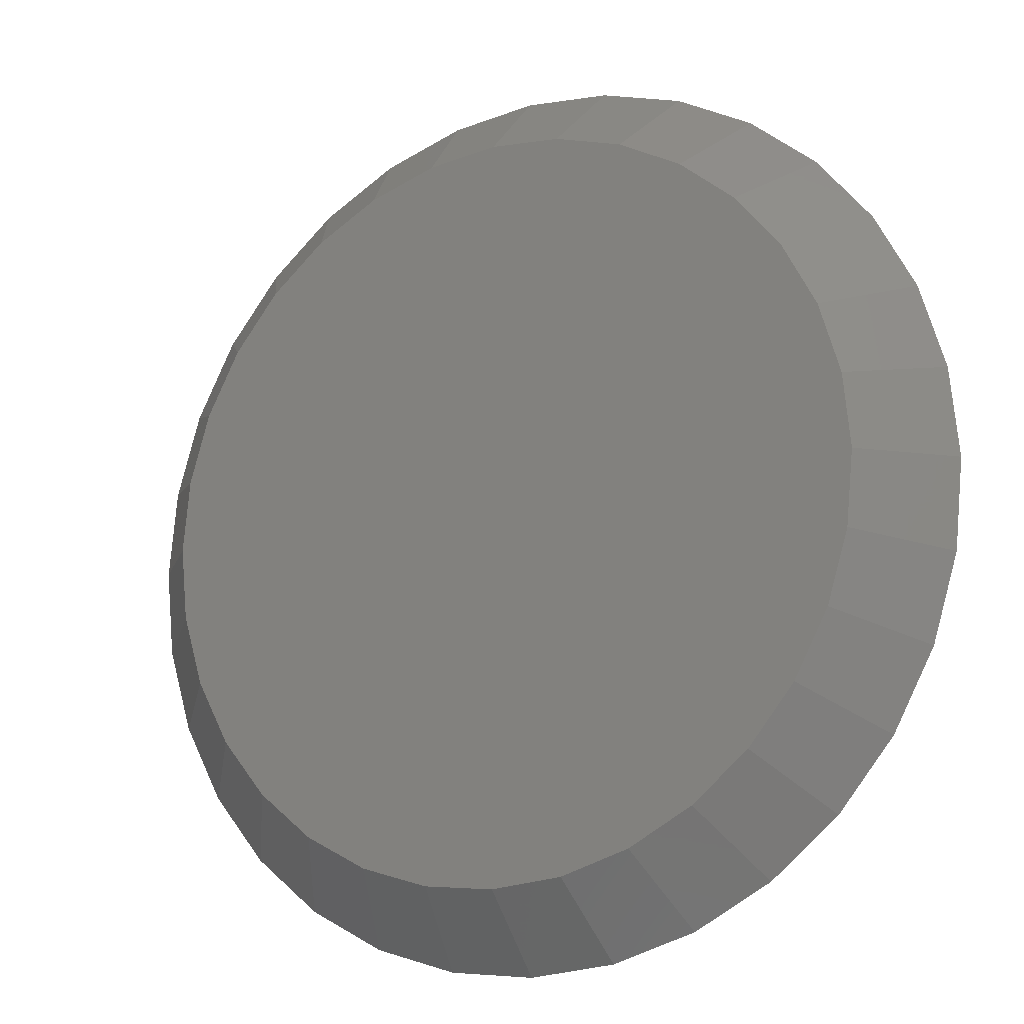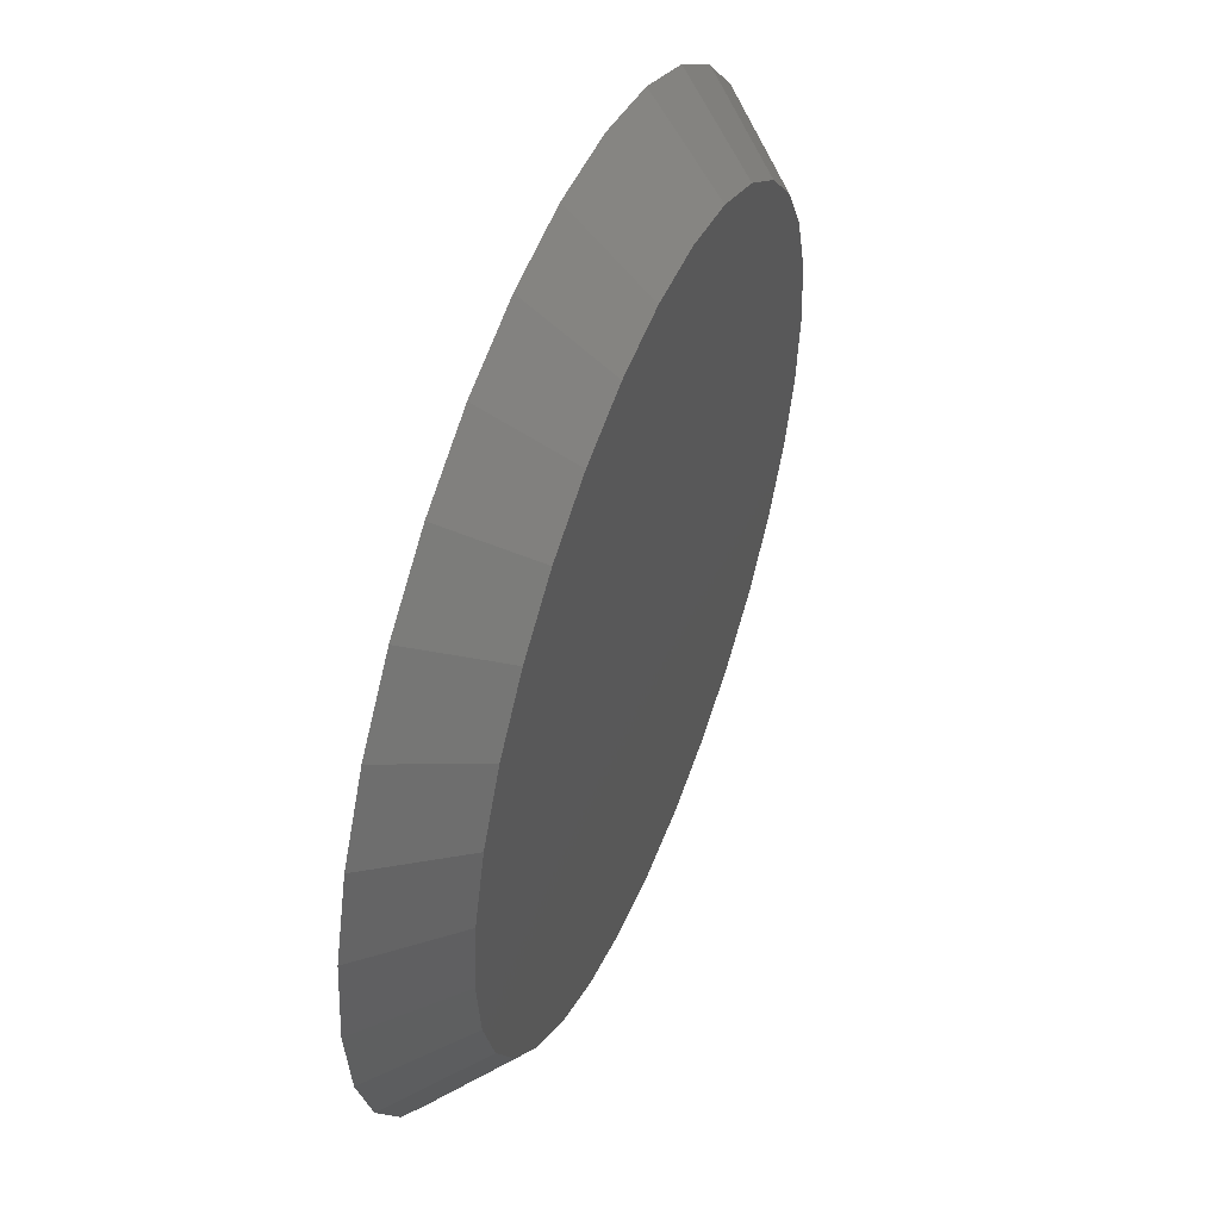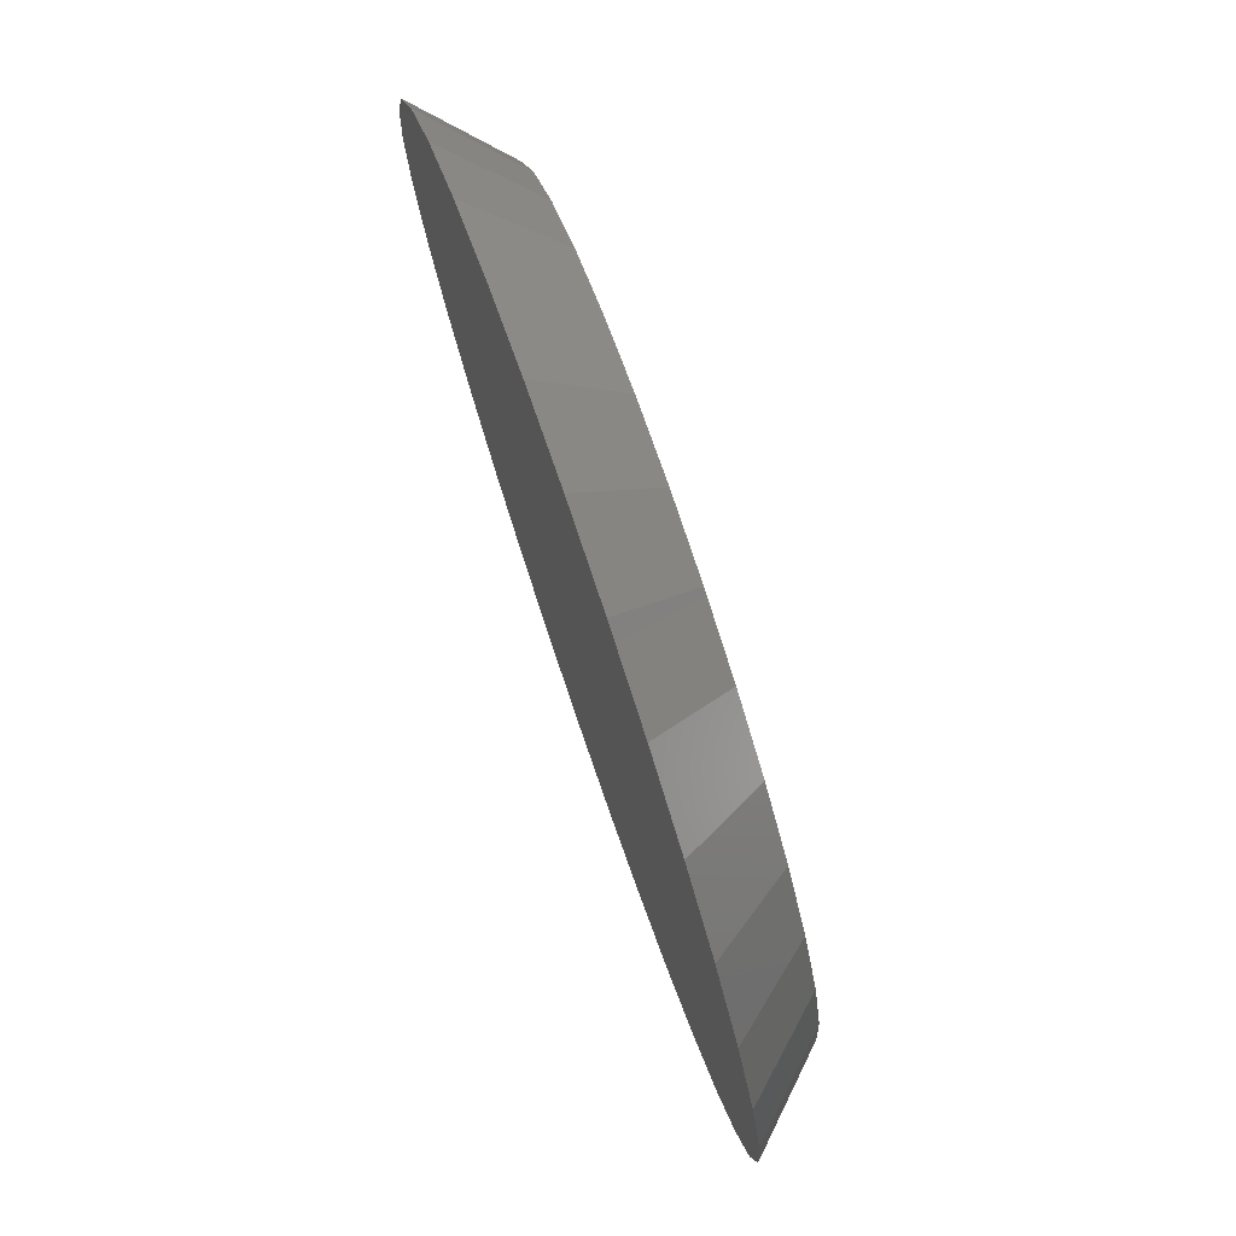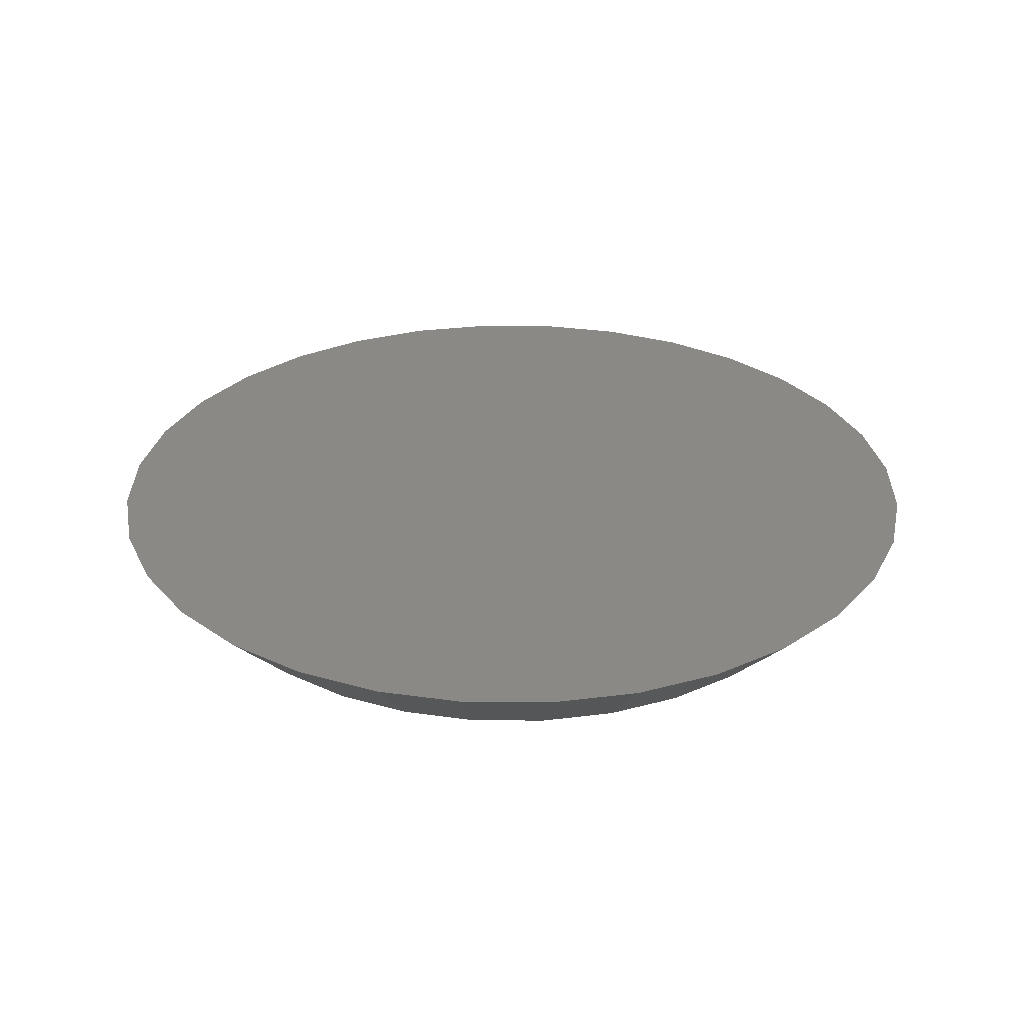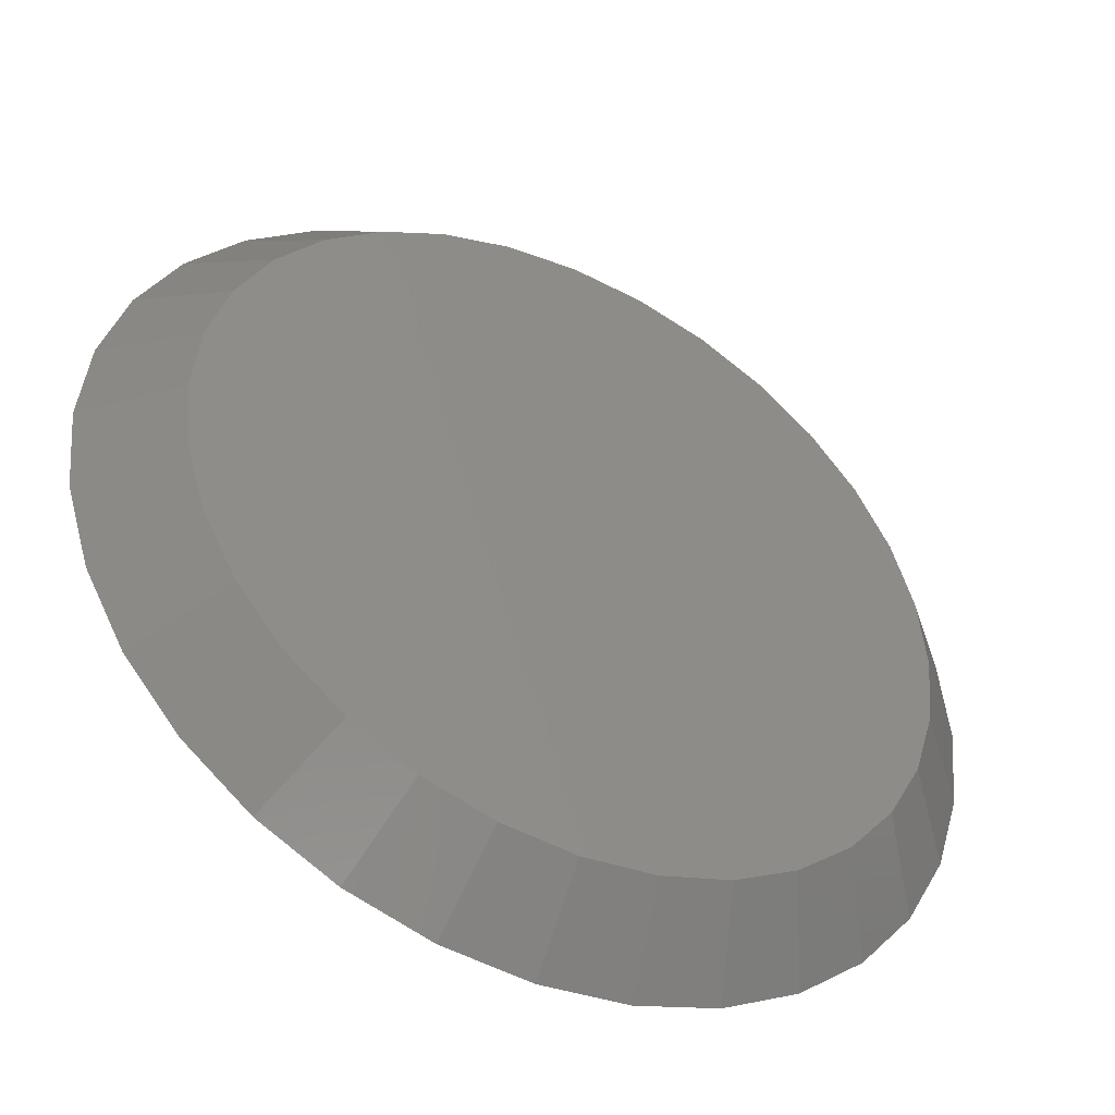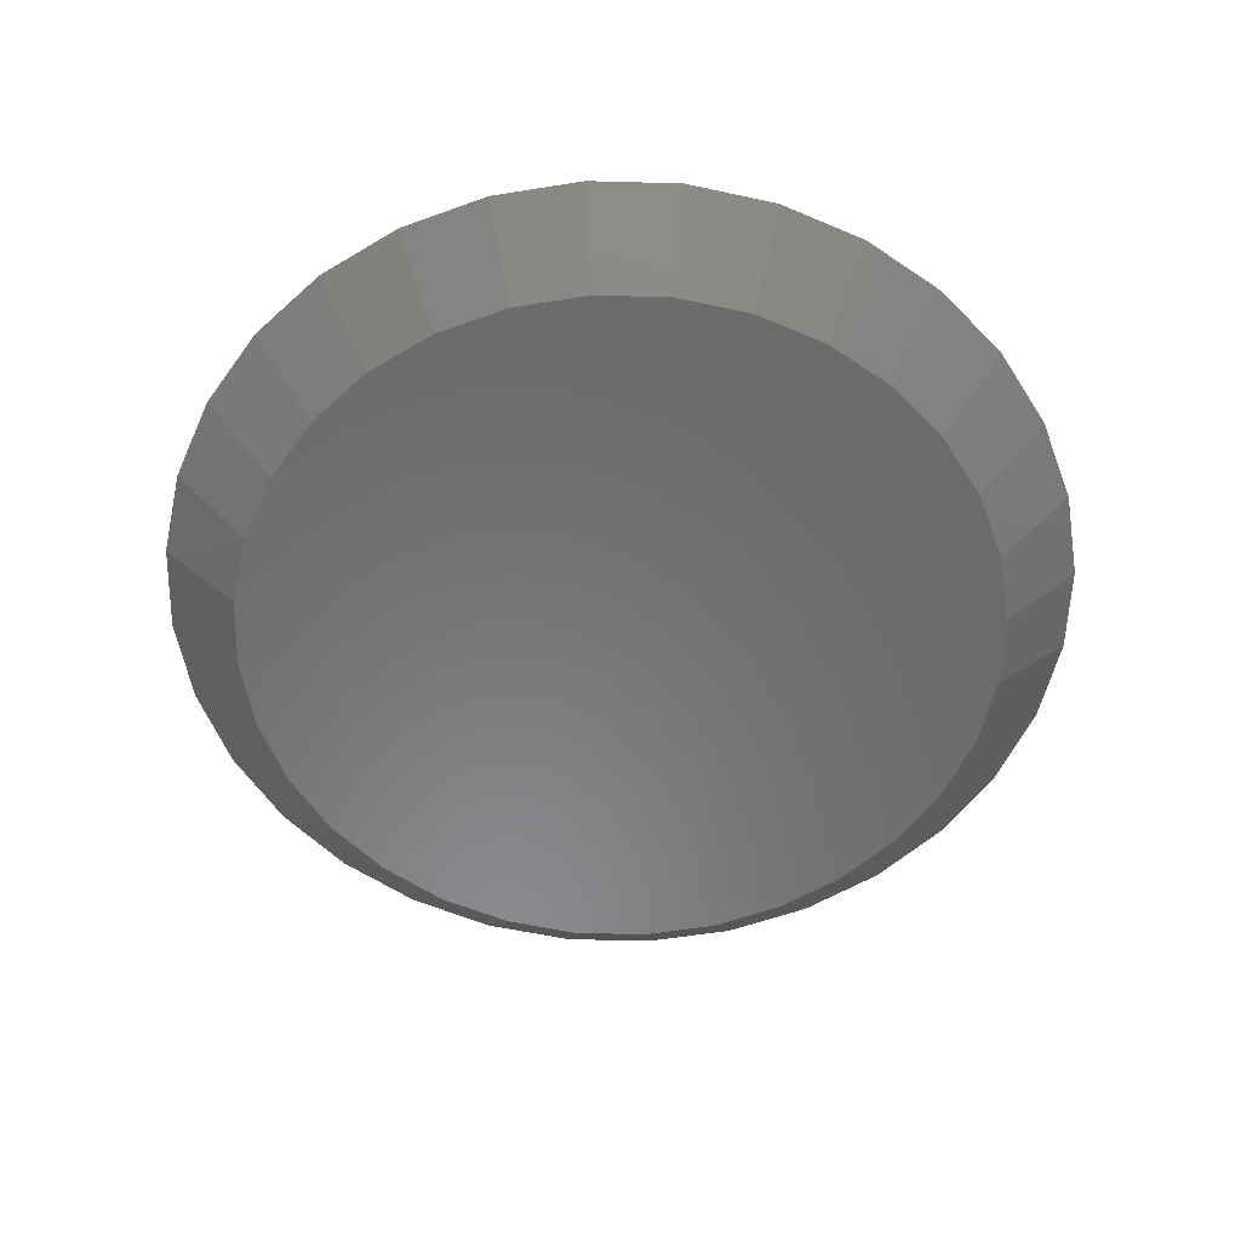
<metadata>
{"format":"stl","ext":"stl","renderer":"f3d","projection":"perspective","resolution":1024,"background":"white","views":[{"elev":-15.4,"azim":-150.3,"up":"+Y"},{"elev":51.6,"azim":111.4,"up":"+Y"},{"elev":77.8,"azim":71.1,"up":"+Y"},{"elev":29.7,"azim":-72.5,"up":"+Z"},{"elev":-45.5,"azim":152.5,"up":"+Y"},{"elev":-56.0,"azim":-108.5,"up":"+Z"}]}
</metadata>
<code>
# stl→obj: 64 verts, 124 faces
v 0.1317 0.6078 0
v 0.1389 0.61 0
v 0.1465 0.6108 0
v 0.154 0.61 0
v 0.1612 0.6078 0
v 0.125 0.6043 0
v 0.1679 0.6043 0
v 0.1192 0.5995 0
v 0.1737 0.5995 0
v 0.1144 0.5936 0
v 0.1785 0.5936 0
v 0.1108 0.587 0
v 0.1821 0.587 0
v 0.1086 0.5797 0
v 0.1843 0.5797 0
v 0.1821 0.5574 0
v 0.1108 0.5574 0
v 0.1843 0.5647 0
v 0.1144 0.5508 0
v 0.1785 0.5508 0
v 0.1192 0.5449 0
v 0.1737 0.5449 0
v 0.125 0.5401 0
v 0.1679 0.5401 0
v 0.1317 0.5366 0
v 0.1612 0.5366 0
v 0.1389 0.5344 0
v 0.1465 0.5336 0
v 0.154 0.5344 0
v 0.1086 0.5647 0
v 0.1079 0.5722 0
v 0.185 0.5722 0
v 0.1465 0.6186 0.007812
v 0.1374 0.6177 0.007812
v 0.1287 0.6151 0.007812
v 0.1555 0.6177 0.007812
v 0.1642 0.6151 0.007812
v 0.1207 0.6108 0.007812
v 0.1722 0.6108 0.007812
v 0.1137 0.605 0.007812
v 0.1793 0.605 0.007812
v 0.1079 0.598 0.007812
v 0.185 0.598 0.007812
v 0.1036 0.59 0.007812
v 0.1893 0.59 0.007812
v 0.101 0.5813 0.007812
v 0.192 0.5813 0.007812
v 0.192 0.5632 0.007812
v 0.1036 0.5545 0.007812
v 0.1893 0.5545 0.007812
v 0.1079 0.5464 0.007812
v 0.185 0.5464 0.007812
v 0.1137 0.5394 0.007812
v 0.1793 0.5394 0.007812
v 0.1207 0.5336 0.007812
v 0.1722 0.5336 0.007812
v 0.1287 0.5294 0.007812
v 0.1642 0.5294 0.007812
v 0.1374 0.5267 0.007812
v 0.1465 0.5258 0.007812
v 0.1555 0.5267 0.007812
v 0.1928 0.5722 0.007812
v 0.1001 0.5722 0.007812
v 0.101 0.5632 0.007812
f 1 2 3
f 1 3 4
f 5 1 4
f 6 1 5
f 7 6 5
f 8 6 7
f 9 8 7
f 10 8 9
f 11 10 9
f 12 10 11
f 13 12 11
f 14 12 13
f 15 14 13
f 16 17 18
f 19 17 16
f 20 19 16
f 21 19 20
f 22 21 20
f 23 21 22
f 24 23 22
f 25 23 24
f 26 25 24
f 27 25 26
f 28 27 26
f 29 28 26
f 17 30 18
f 18 30 31
f 18 31 32
f 32 31 14
f 32 14 15
f 33 34 35
f 36 33 35
f 36 35 37
f 37 35 38
f 37 38 39
f 39 38 40
f 39 40 41
f 41 40 42
f 41 42 43
f 43 42 44
f 43 44 45
f 45 44 46
f 45 46 47
f 48 49 50
f 50 49 51
f 50 51 52
f 52 51 53
f 52 53 54
f 54 53 55
f 54 55 56
f 56 55 57
f 56 57 58
f 58 57 59
f 58 59 60
f 58 60 61
f 47 46 62
f 62 46 63
f 62 63 48
f 48 63 64
f 48 64 49
f 32 47 62
f 32 15 47
f 63 14 31
f 63 46 14
f 13 45 47
f 13 47 15
f 11 41 43
f 43 45 11
f 11 45 13
f 5 37 39
f 5 39 7
f 39 9 7
f 4 33 36
f 36 37 4
f 4 37 5
f 1 35 34
f 1 34 2
f 34 3 2
f 6 40 38
f 38 35 6
f 6 35 1
f 12 44 42
f 12 42 10
f 42 8 10
f 46 44 14
f 14 44 12
f 41 11 9
f 9 39 41
f 33 4 3
f 3 34 33
f 40 6 8
f 8 42 40
f 31 64 63
f 31 30 64
f 62 18 32
f 62 48 18
f 17 49 64
f 17 64 30
f 19 53 51
f 51 49 19
f 19 49 17
f 25 57 55
f 25 55 23
f 55 21 23
f 27 60 59
f 59 57 27
f 27 57 25
f 26 58 61
f 26 61 29
f 61 28 29
f 24 54 56
f 56 58 24
f 24 58 26
f 16 50 52
f 16 52 20
f 52 22 20
f 48 50 18
f 18 50 16
f 53 19 21
f 21 55 53
f 60 27 28
f 28 61 60
f 54 24 22
f 22 52 54

</code>
